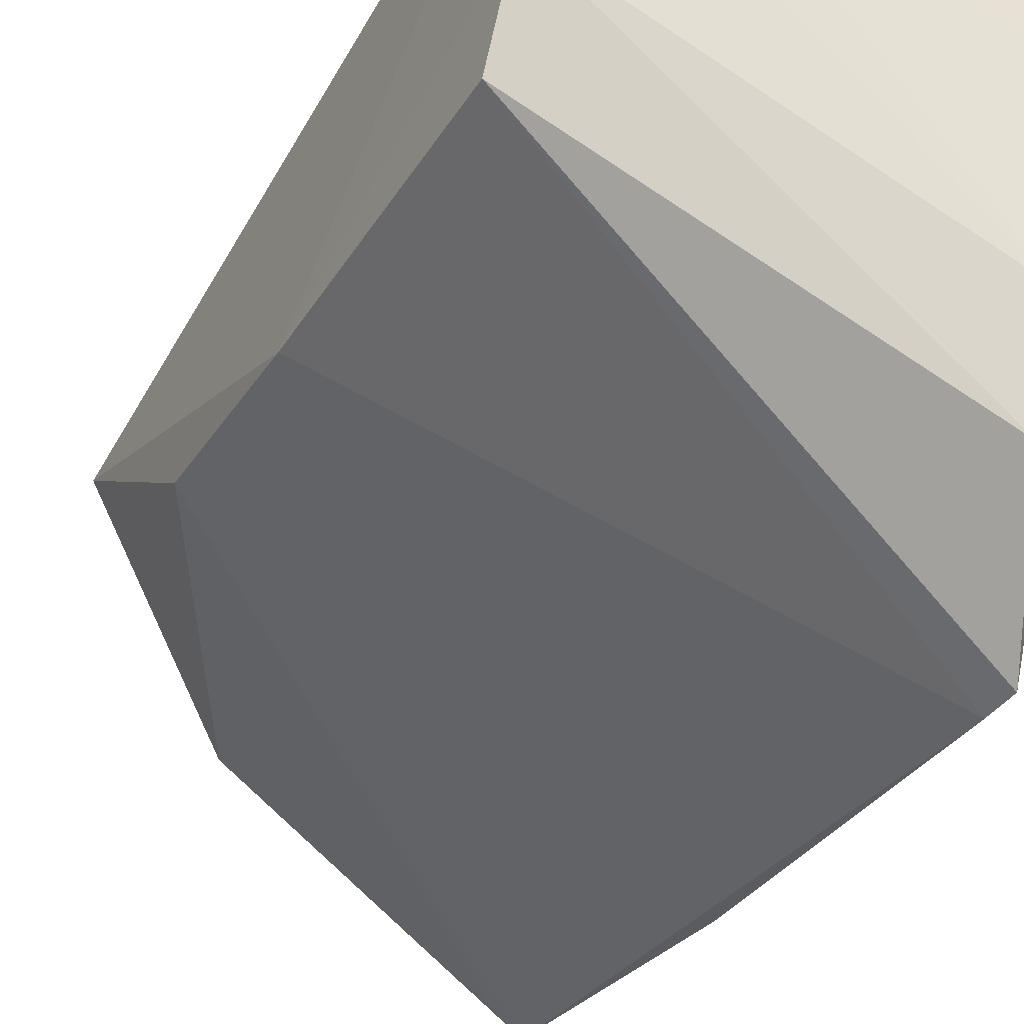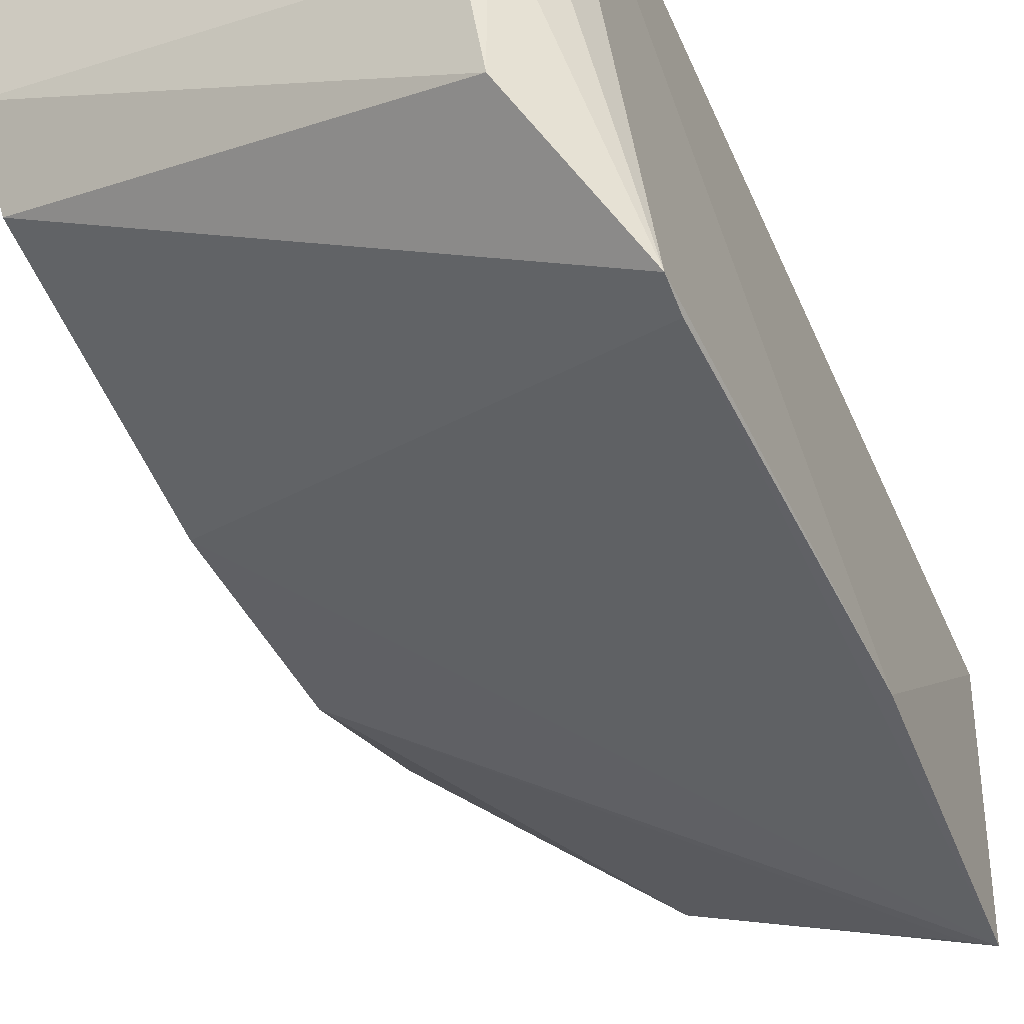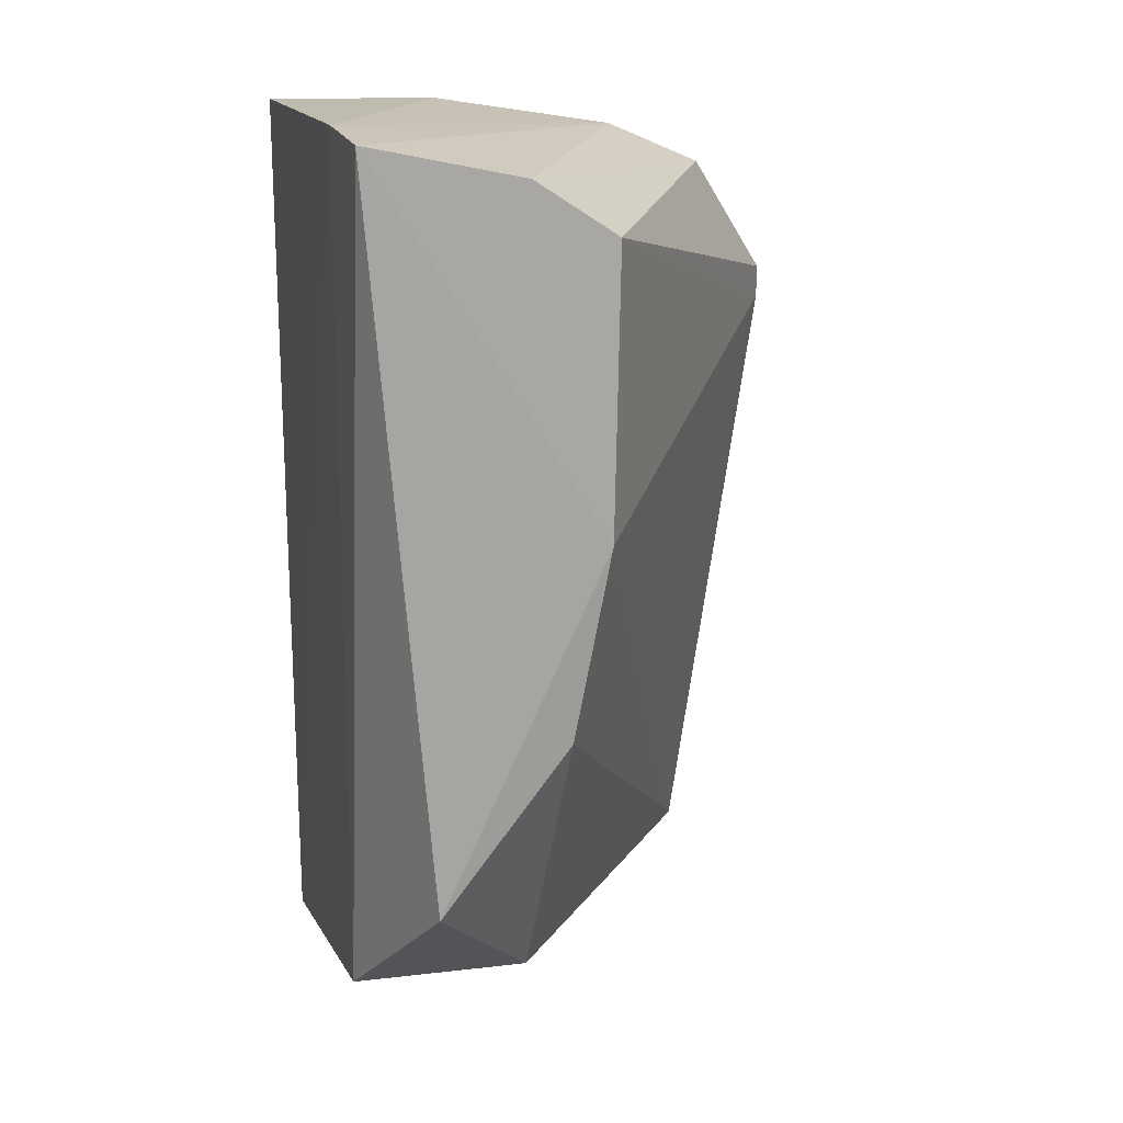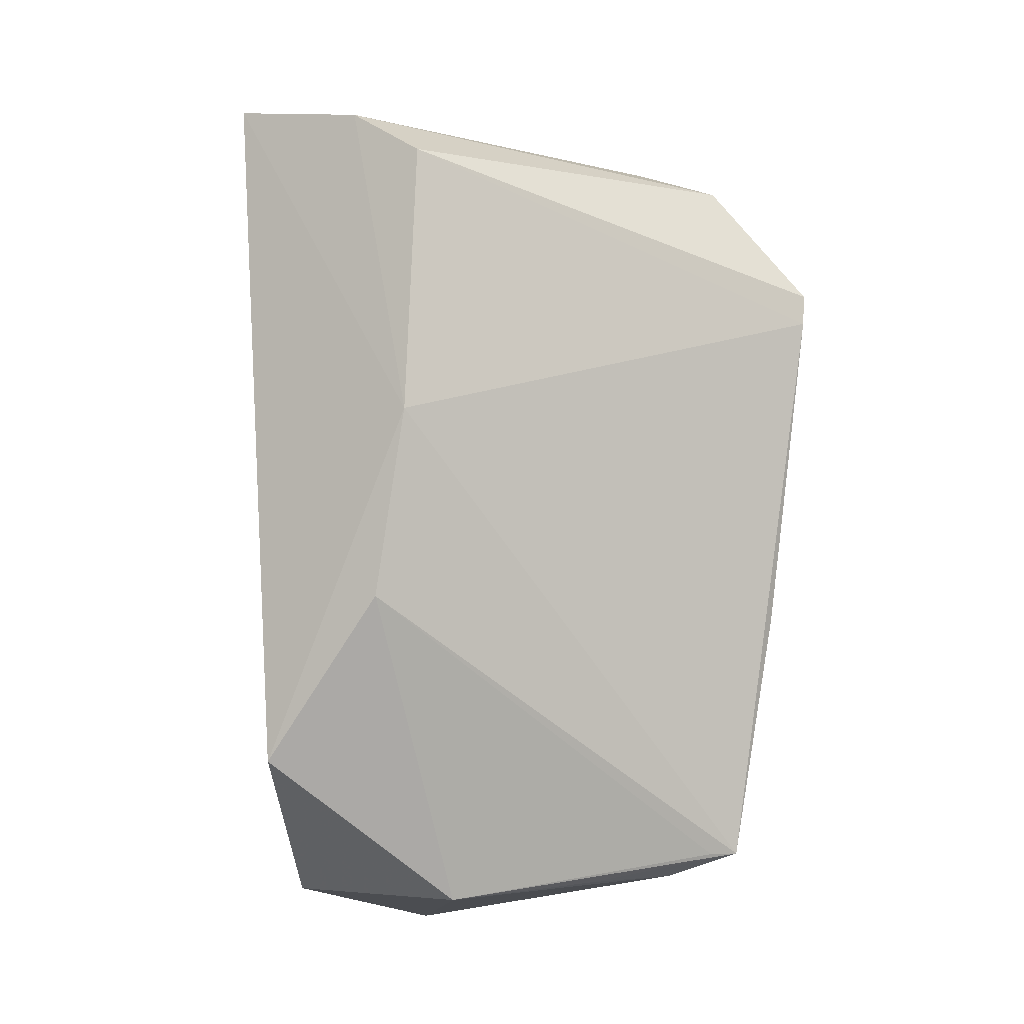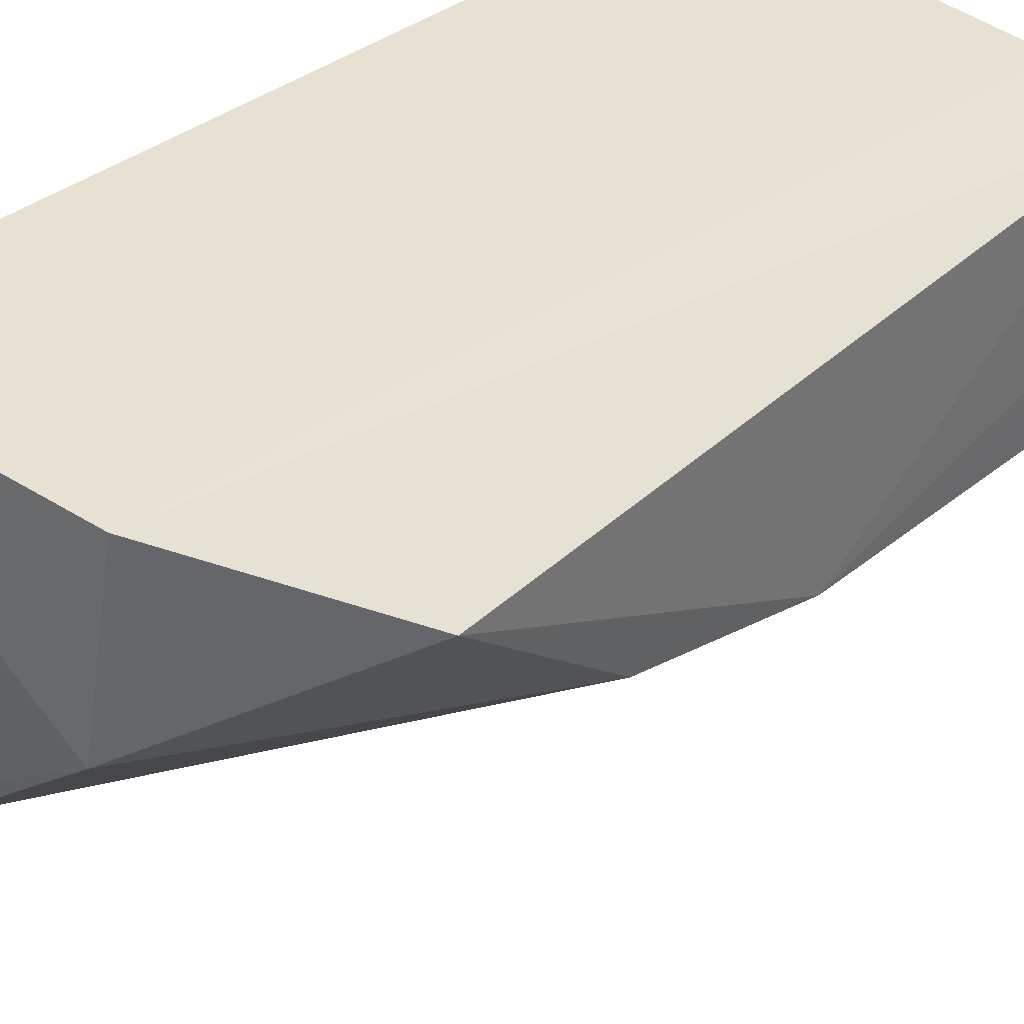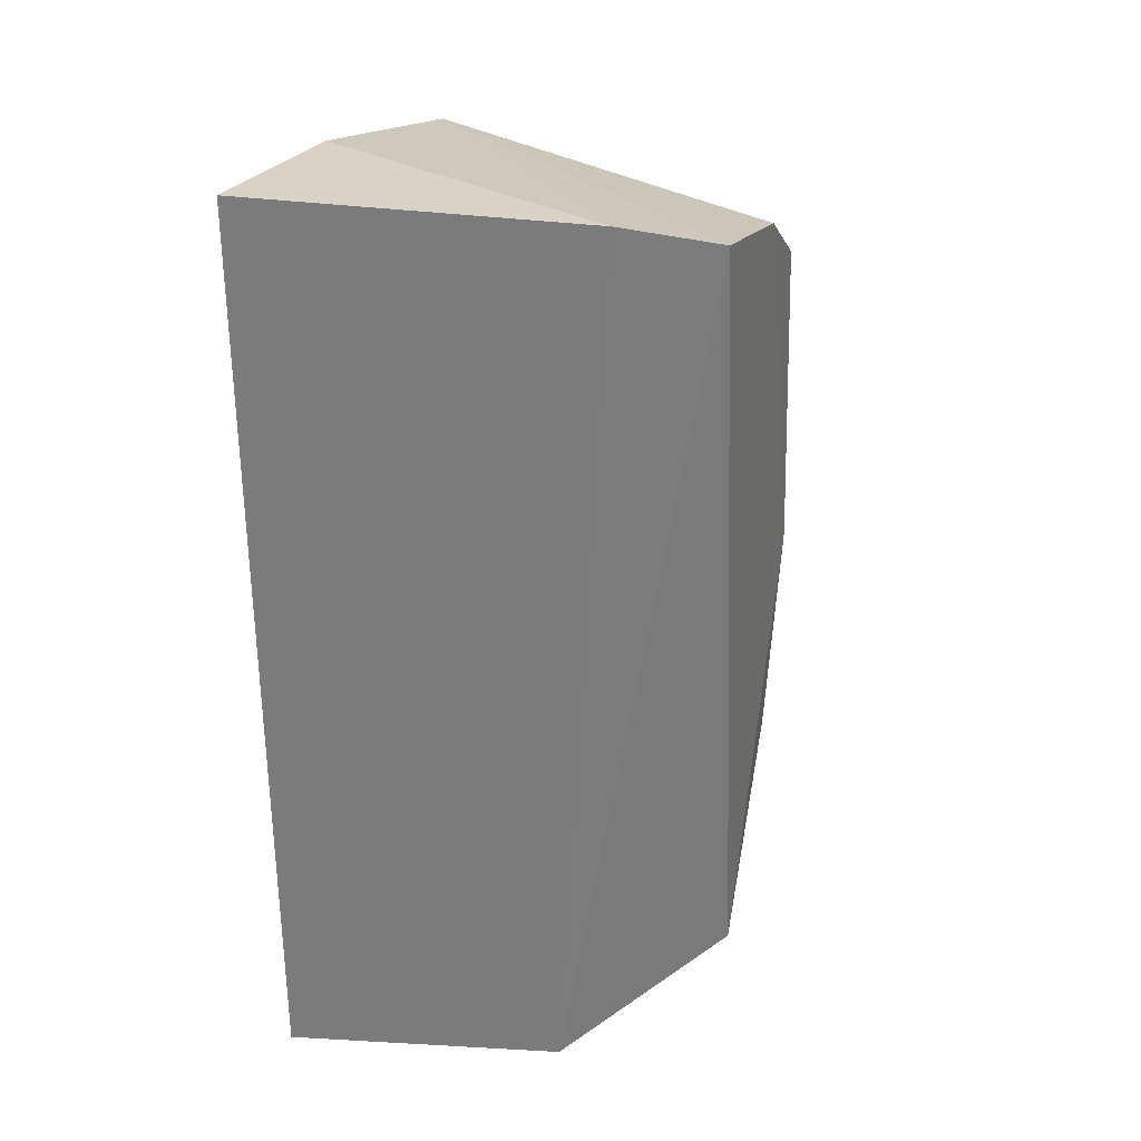
<metadata>
{"format":"obj","ext":"obj","renderer":"f3d","projection":"perspective","resolution":1024,"background":"white","views":[{"elev":-41.2,"azim":-27.5,"up":"+Y"},{"elev":-58.1,"azim":24.8,"up":"+Y"},{"elev":16.7,"azim":-101.3,"up":"+Z"},{"elev":-9.7,"azim":-57.5,"up":"+Z"},{"elev":35.0,"azim":-136.8,"up":"+Y"},{"elev":28.3,"azim":-160.1,"up":"+Z"}]}
</metadata>
<code>
v 0.03462 0.05832 0.05698
v 0.03454 0.02738 0.04588
v 0.03417 0.0582 0.003944
v 0.01752 0.05644 0.00622
v 0.009371 0.04685 0.05478
v 0.03377 0.03291 0.008449
v 0.01468 0.05658 0.05718
v 0.03473 0.03046 0.02396
v 0.03119 0.03803 0.05548
v 0.01912 0.04562 0.005562
v 0.009052 0.04251 0.03511
v 0.008738 0.05233 0.01403
v 0.03442 0.02743 0.04396
v 0.03116 0.03248 0.05309
v 0.03344 0.04843 0.05698
v 0.009122 0.05584 0.05668
v 0.03216 0.03709 0.006993
v 0.009572 0.04208 0.05163
v 0.009252 0.04467 0.02379
v 0.03244 0.04154 0.0558
v 0.02682 0.03998 0.006604
v 0.03229 0.03403 0.008412
f 7 1 3
f 7 3 4
f 8 1 2
f 8 3 1
f 8 6 3
f 10 4 3
f 12 4 10
f 13 8 2
f 13 6 8
f 13 11 6
f 14 9 5
f 15 2 1
f 15 1 7
f 15 7 9
f 16 9 7
f 16 5 9
f 16 7 4
f 16 4 12
f 16 12 11
f 16 11 5
f 17 10 3
f 17 3 6
f 18 5 11
f 18 14 5
f 18 2 14
f 18 13 2
f 18 11 13
f 19 6 11
f 19 12 10
f 19 11 12
f 20 14 2
f 20 2 15
f 20 15 9
f 20 9 14
f 21 17 6
f 21 6 10
f 21 10 17
f 22 19 10
f 22 10 6
f 22 6 19

</code>
